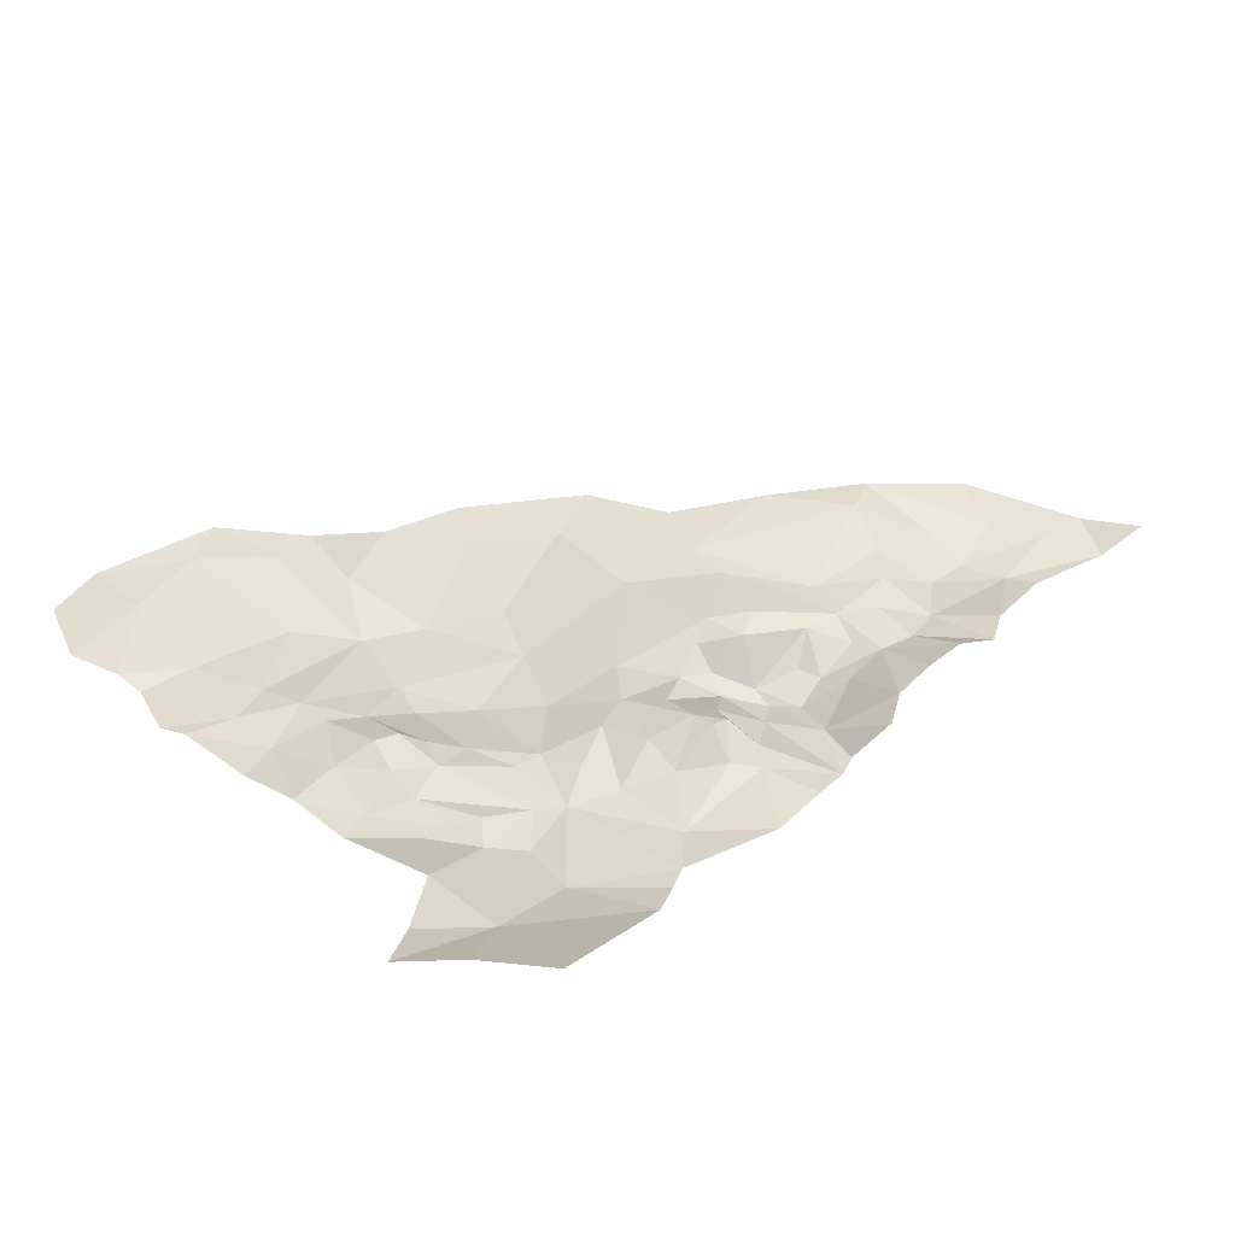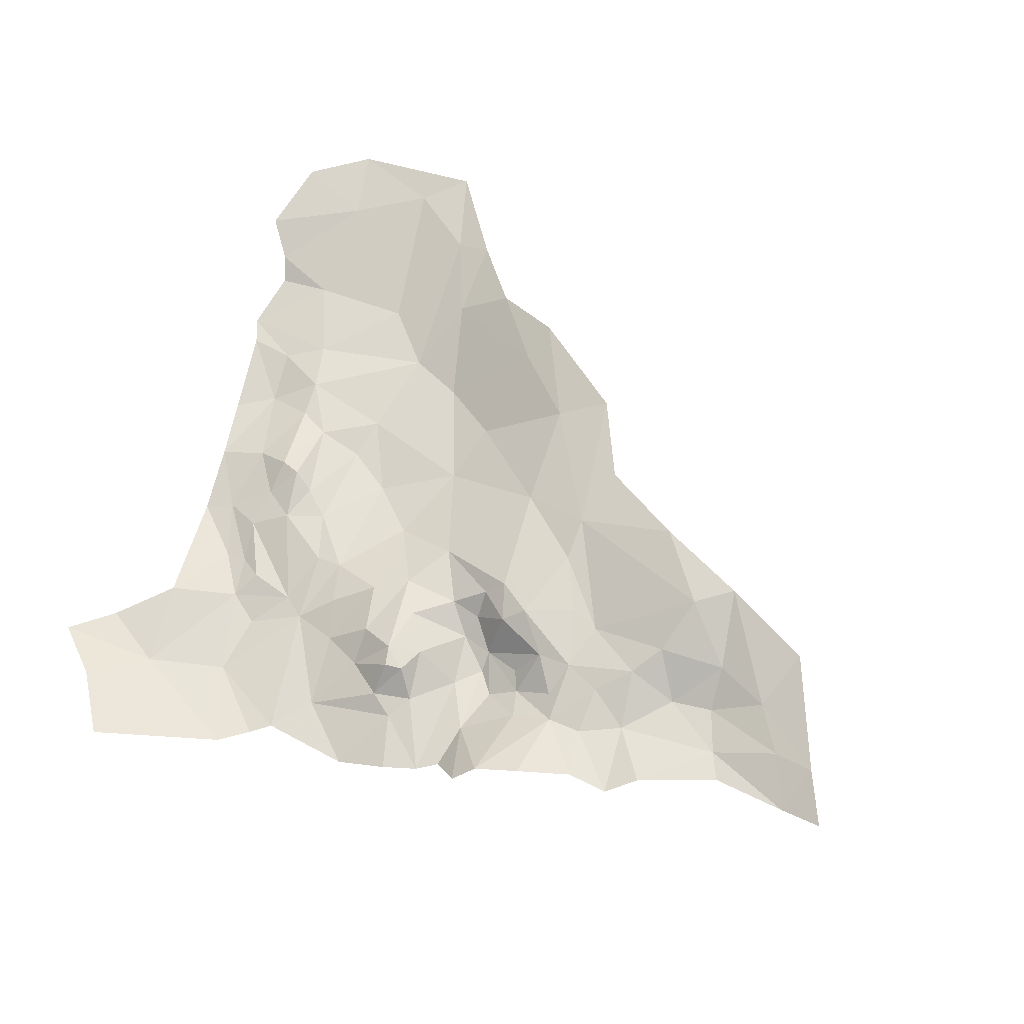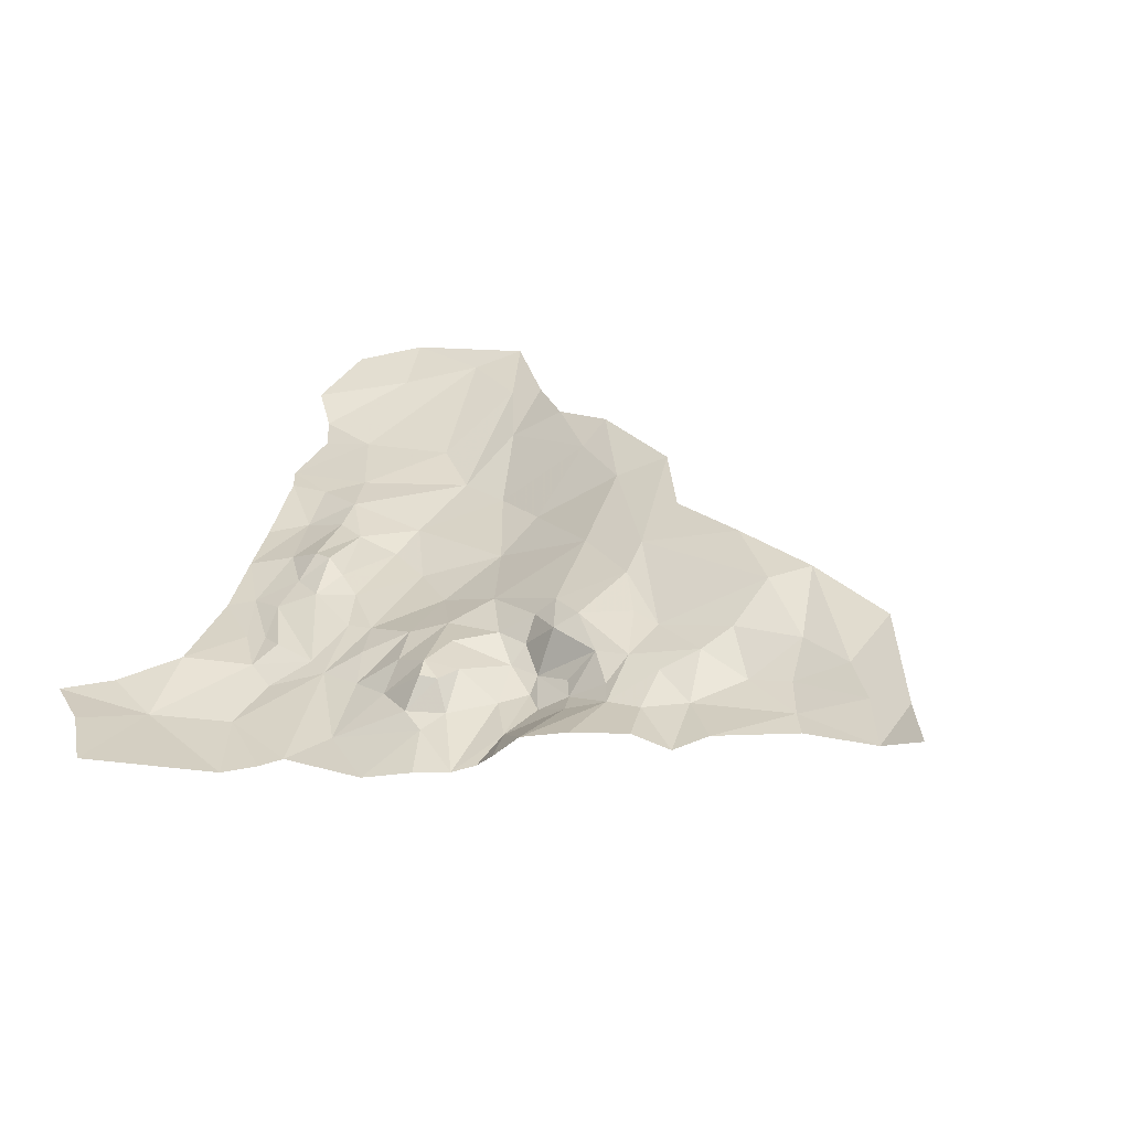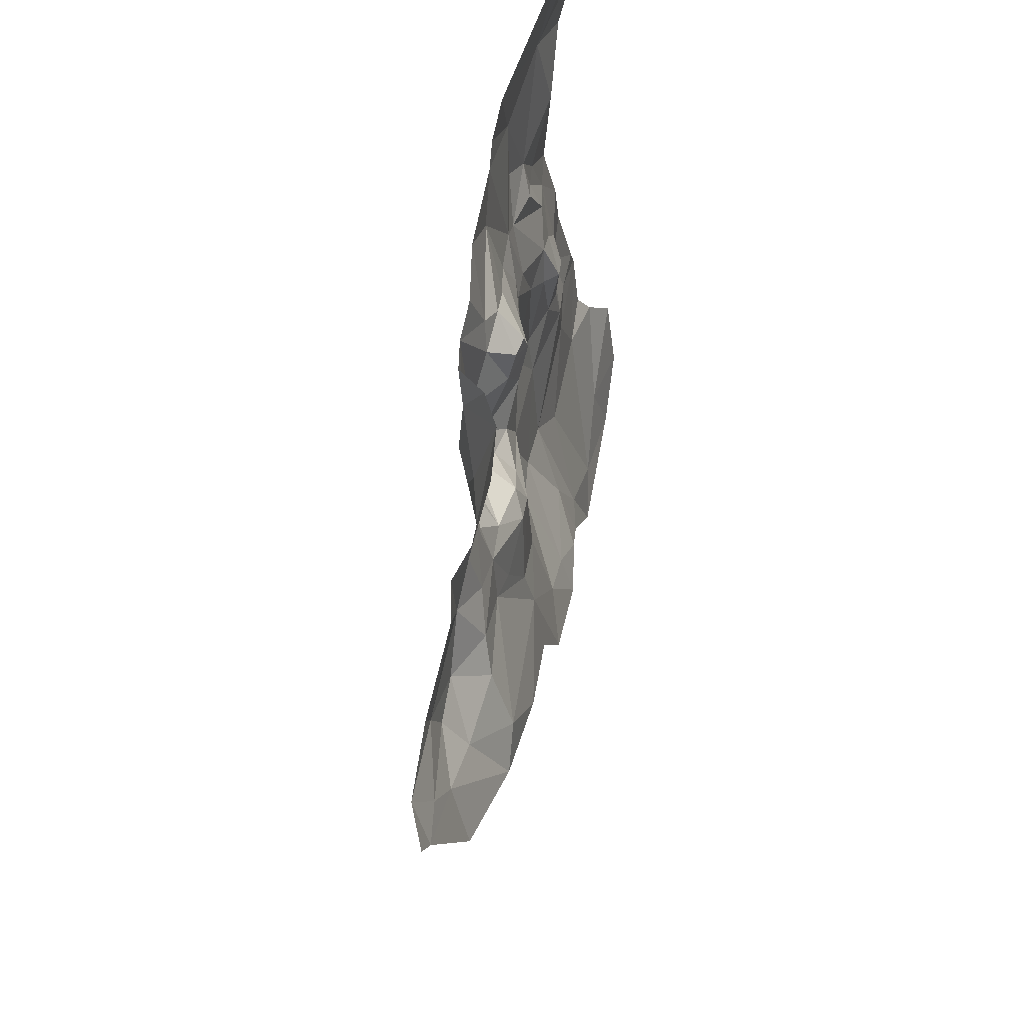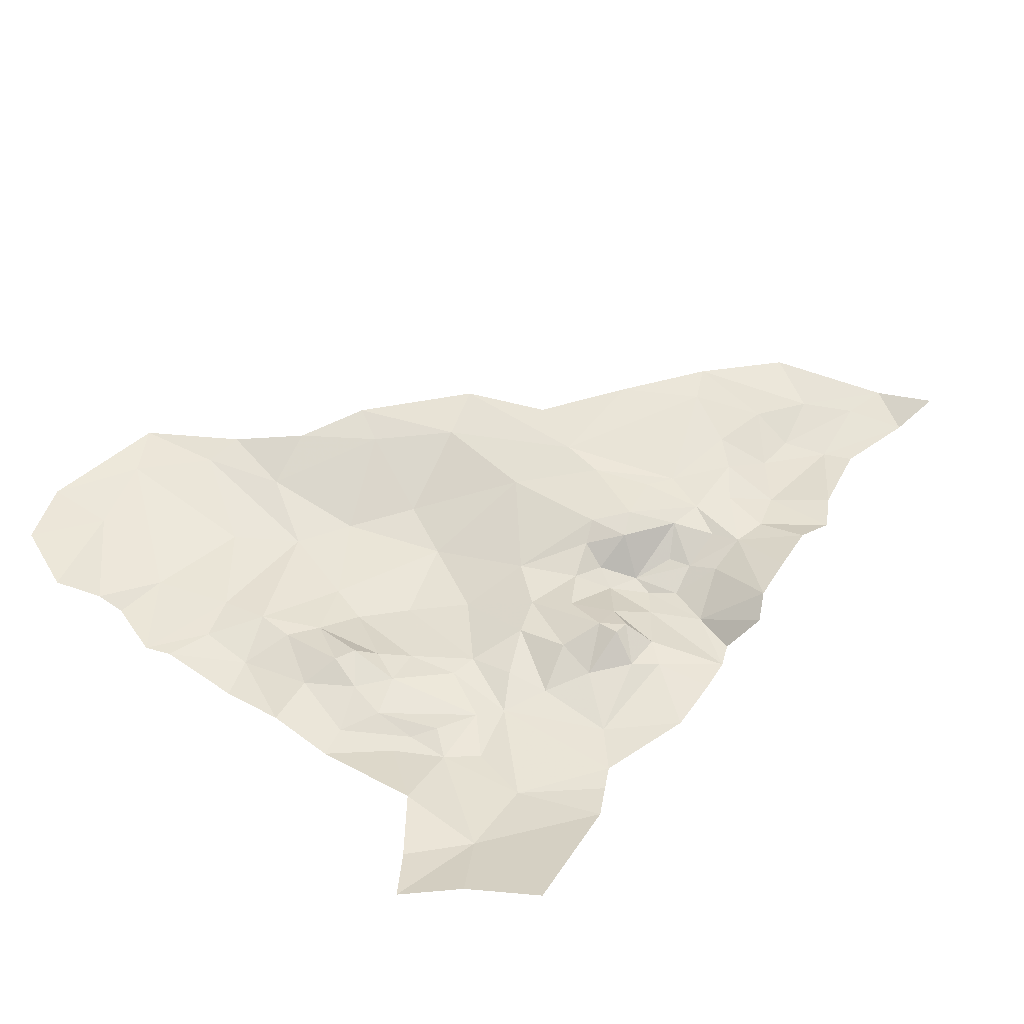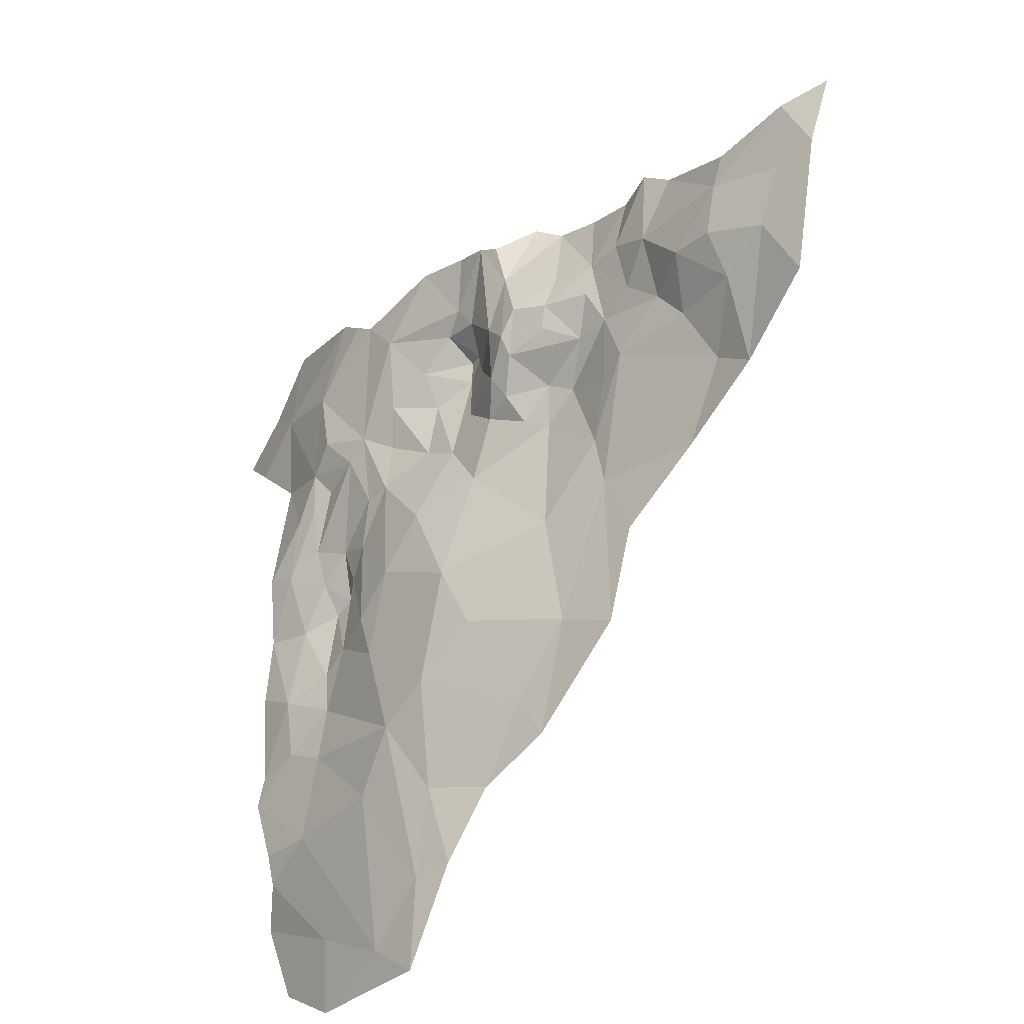
<metadata>
{"format":"obj","ext":"obj","renderer":"f3d","projection":"perspective","resolution":1024,"background":"white","views":[{"elev":22.8,"azim":143.2,"up":"+Z"},{"elev":63.0,"azim":-158.5,"up":"+Z"},{"elev":32.3,"azim":-158.2,"up":"+Z"},{"elev":62.6,"azim":-71.5,"up":"+Y"},{"elev":36.1,"azim":135.6,"up":"+Z"},{"elev":-34.9,"azim":-122.0,"up":"+Y"}]}
</metadata>
<code>
v 1374 -205.4 1168
v 1367 -205.5 1168
v 1371 -208 1168
v 1370 -202.5 1168
v 1373 -244.1 1172
v 1367 -246.9 1173
v 1372 -249.1 1173
v 1371 -241.6 1171
v 1360 -211.2 1168
v 1363 -212.7 1168
v 1361 -207 1167
v 1367 -205.5 1168
v 1359 -201.3 1168
v 1367 -198.2 1169
v 1370 -202.5 1168
v 1357 -202.7 1168
v 1355 -203.7 1168
v 1357 -212.6 1169
v 1358 -213.8 1169
v 1347 -236.9 1176
v 1343 -232.7 1177
v 1347 -239.3 1177
v 1338 -224.5 1177
v 1338 -221.6 1176
v 1334 -217.1 1176
v 1343 -225.7 1175
v 1349 -231.1 1173
v 1353 -234 1172
v 1367 -205.5 1168
v 1367 -211.4 1168
v 1371 -208 1168
v 1363 -212.7 1168
v 1365 -215.8 1168
v 1362 -249.4 1174
v 1360 -239.5 1172
v 1357 -246 1174
v 1356 -235.8 1171
v 1364 -234.7 1170
v 1355 -240.6 1174
v 1353 -234 1172
v 1347 -236.9 1176
v 1351 -241.5 1176
v 1347 -239.3 1177
v 1354 -245.7 1175
v 1359 -251.6 1175
v 1368 -251.6 1174
v 1367 -246.9 1173
v 1372 -249.1 1173
v 1367 -239.8 1171
v 1371 -241.6 1171
v 1328 -220.4 1179
v 1326 -222 1179
v 1332 -225 1179
v 1338 -224.5 1177
v 1337 -228.5 1178
v 1340 -234 1178
v 1343 -232.7 1177
v 1347 -239.3 1177
v 1334 -217.1 1176
v 1329 -216.7 1177
v 1325 -216.9 1177
v 1321 -215.2 1177
v 1320 -219 1179
v 1316 -211.5 1178
v 1343 -225.7 1175
v 1342 -218.3 1175
v 1338 -221.6 1176
v 1347 -220.4 1173
v 1343 -217.7 1174
v 1345 -216.6 1173
v 1352 -215.9 1171
v 1354 -211.5 1170
v 1351 -212.4 1172
v 1351 -209.9 1171
v 1353 -206.4 1169
v 1357 -212.6 1169
v 1355 -214.2 1170
v 1355 -217.3 1170
v 1352 -221.6 1171
v 1349 -217.2 1172
v 1349 -211.2 1173
v 1348 -214.6 1173
v 1346 -211.9 1172
v 1344 -214.6 1172
v 1345 -216.6 1173
v 1355 -224.7 1170
v 1358 -220.7 1170
v 1357 -217.3 1170
v 1361 -219.7 1170
v 1360 -222.3 1170
v 1358 -213.8 1169
v 1355 -203.7 1168
v 1358 -229.8 1170
v 1361 -227.5 1170
v 1358 -226.8 1170
v 1360 -222.3 1170
v 1362 -223.1 1171
v 1363 -223.7 1171
v 1363 -228.7 1170
v 1364 -231.3 1171
v 1356 -235.8 1171
v 1353 -234 1172
v 1350 -227.1 1172
v 1355 -224.7 1170
v 1358 -220.7 1170
v 1352 -221.6 1171
v 1347 -220.4 1173
v 1349 -217.2 1172
v 1345 -216.6 1173
v 1343 -225.7 1175
v 1349 -231.1 1173
v 1364 -234.7 1170
v 1367 -233.4 1170
v 1371 -235.8 1169
v 1367 -239.8 1171
v 1360 -239.5 1172
v 1370 -239.9 1170
v 1371 -241.6 1171
v 1370 -234 1169
v 1367 -229.6 1169
v 1369 -228.2 1168
v 1369 -223.8 1168
v 1365 -224.4 1169
v 1366 -219.8 1168
v 1368 -219.1 1168
v 1365 -215.8 1168
v 1367 -211.4 1168
v 1363 -215.7 1168
v 1363 -212.7 1168
v 1361 -214.6 1169
v 1358 -213.8 1169
v 1364 -218.5 1169
v 1361 -219.7 1170
v 1357 -217.3 1170
v 1363 -221.3 1170
v 1348 -208 1171
v 1347 -210 1173
v 1348 -209.8 1173
v 1349 -211.2 1173
v 1346 -211.9 1172
v 1346 -208.5 1171
v 1347 -206.8 1171
v 1353 -206.4 1169
v 1351 -209.9 1171
v 1349 -202.6 1169
v 1355 -203.7 1168
v 1346 -203.1 1170
v 1343 -203.9 1170
v 1343 -211.1 1171
v 1341 -207.8 1171
v 1342 -204.7 1171
v 1340 -203.3 1173
v 1339 -204.2 1174
v 1338 -209.5 1173
v 1335 -209.7 1174
v 1336 -204.9 1175
v 1332 -206 1175
v 1333 -209.5 1175
v 1329 -205.9 1175
v 1330 -210.8 1175
v 1327 -207.3 1175
v 1323 -211.2 1176
v 1322 -209.3 1176
v 1317 -208.5 1177
v 1319 -212.1 1177
v 1316 -211.5 1178
v 1314 -207.8 1178
v 1321 -215.2 1177
v 1324 -214.1 1176
v 1325 -216.9 1177
v 1327 -213.9 1175
v 1329 -216.7 1177
v 1331 -214.7 1176
v 1334 -217.1 1176
v 1335 -213.9 1175
v 1336 -217.9 1176
v 1338 -221.6 1176
v 1340 -216.6 1176
v 1342 -218.3 1175
v 1341 -215.7 1175
v 1343 -217.7 1174
v 1343 -216.1 1173
v 1345 -216.6 1173
v 1344 -214.6 1172
v 1342 -214 1172
v 1342 -212.7 1171
v 1340 -211 1171
v 1338 -211.5 1173
v 1336 -211.6 1174
v 1333 -212.7 1175
v 1338 -214 1175
v 1339 -213 1173
f 3 1 2
f 1 4 2
f 7 5 6
f 5 8 6
f 11 9 10
f 10 9 19
f 19 9 18
f 9 11 18
f 18 11 17
f 17 11 16
f 16 11 13
f 15 14 12
f 14 13 12
f 13 11 12
f 11 10 12
f 22 20 21
f 25 23 24
f 24 23 26
f 23 21 26
f 26 21 27
f 21 20 27
f 20 28 27
f 31 29 30
f 29 32 30
f 32 33 30
f 36 34 35
f 35 34 49
f 50 49 47
f 49 34 47
f 48 47 46
f 47 34 46
f 46 34 45
f 34 36 45
f 45 36 44
f 36 39 44
f 44 39 42
f 43 42 41
f 42 39 41
f 41 39 40
f 40 39 37
f 39 36 37
f 36 35 37
f 37 35 38
f 53 51 52
f 64 63 62
f 63 52 62
f 62 52 61
f 52 51 61
f 61 51 60
f 60 51 59
f 59 51 54
f 51 53 54
f 53 55 54
f 55 56 54
f 54 56 57
f 57 56 58
f 67 65 66
f 65 68 66
f 66 68 69
f 68 70 69
f 73 71 72
f 72 71 77
f 77 71 78
f 78 71 79
f 79 71 80
f 71 73 80
f 80 82 85
f 85 82 84
f 84 82 83
f 83 82 81
f 82 80 81
f 80 73 81
f 81 73 74
f 73 72 74
f 74 72 75
f 92 75 76
f 75 72 76
f 72 77 76
f 77 78 76
f 91 76 88
f 76 78 88
f 90 89 87
f 89 88 87
f 88 78 87
f 87 78 86
f 78 79 86
f 95 93 94
f 93 100 94
f 100 99 94
f 99 98 94
f 94 98 97
f 97 98 135
f 130 132 128
f 128 132 124
f 132 135 124
f 124 135 123
f 135 98 123
f 98 99 123
f 123 99 120
f 99 100 120
f 120 100 113
f 113 100 112
f 112 100 101
f 100 93 101
f 101 93 102
f 93 103 102
f 102 103 111
f 111 103 110
f 110 103 107
f 109 107 108
f 108 107 106
f 107 103 106
f 106 103 104
f 103 93 104
f 93 95 104
f 104 95 105
f 105 95 96
f 95 94 96
f 94 97 96
f 96 97 133
f 97 135 133
f 135 132 133
f 134 133 131
f 133 132 131
f 132 130 131
f 131 130 129
f 130 128 129
f 129 128 126
f 128 124 126
f 127 126 125
f 126 124 125
f 125 124 122
f 124 123 122
f 123 120 122
f 122 120 121
f 121 120 119
f 120 113 119
f 119 113 114
f 113 112 114
f 118 117 115
f 117 114 115
f 114 112 115
f 115 112 116
f 138 136 137
f 137 136 141
f 136 142 141
f 189 191 188
f 191 192 188
f 186 187 185
f 187 188 185
f 188 192 185
f 192 191 185
f 182 185 180
f 185 191 180
f 180 191 178
f 176 178 175
f 178 191 175
f 191 189 175
f 175 190 173
f 165 169 162
f 169 171 162
f 162 171 160
f 171 173 160
f 173 190 160
f 160 190 158
f 158 190 155
f 190 175 155
f 175 189 155
f 189 188 155
f 155 188 154
f 188 187 154
f 154 187 150
f 187 186 150
f 150 186 149
f 149 186 184
f 186 185 184
f 185 182 184
f 184 182 183
f 183 182 181
f 182 180 181
f 181 180 179
f 180 178 179
f 179 178 177
f 178 176 177
f 177 176 174
f 176 175 174
f 175 173 174
f 174 173 172
f 173 171 172
f 172 171 170
f 171 169 170
f 170 169 168
f 169 165 168
f 168 165 166
f 167 166 164
f 166 165 164
f 165 162 164
f 164 162 163
f 163 162 161
f 162 160 161
f 161 160 159
f 160 158 159
f 159 158 157
f 158 155 157
f 157 155 156
f 156 155 153
f 155 154 153
f 154 150 153
f 153 150 152
f 152 150 151
f 151 150 148
f 150 149 148
f 149 141 148
f 141 142 148
f 148 142 147
f 147 142 145
f 146 145 143
f 145 142 143
f 142 136 143
f 143 136 144
f 136 138 144
f 144 138 139
f 138 137 139
f 139 137 140
f 137 141 140
f 141 149 140
f 149 184 140

</code>
